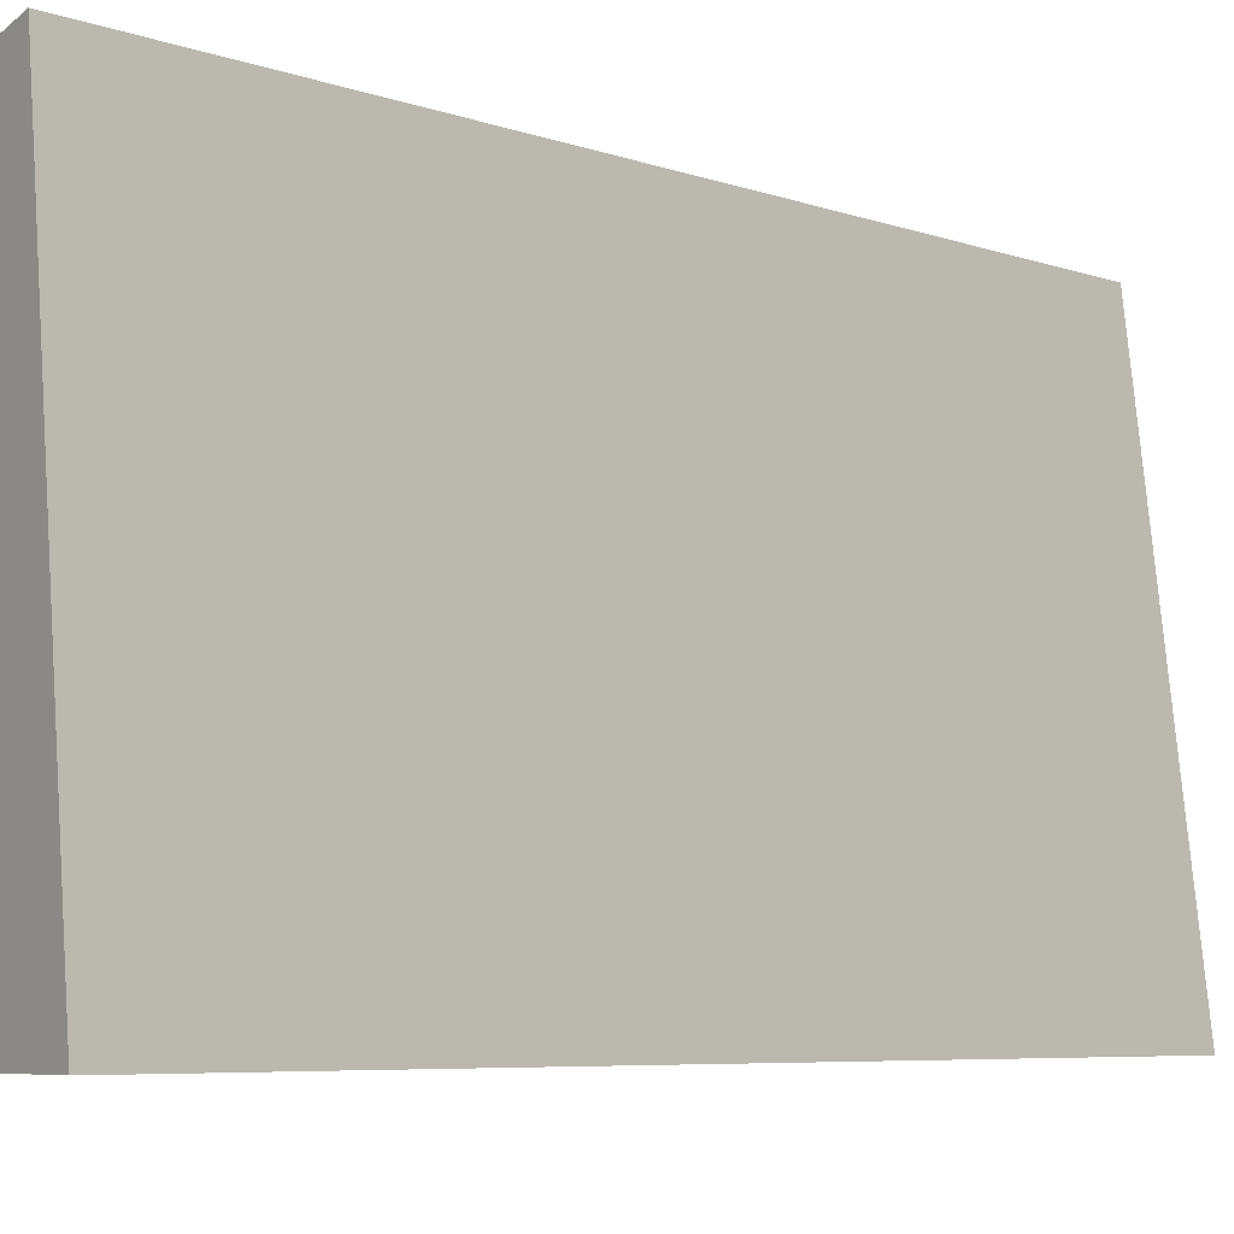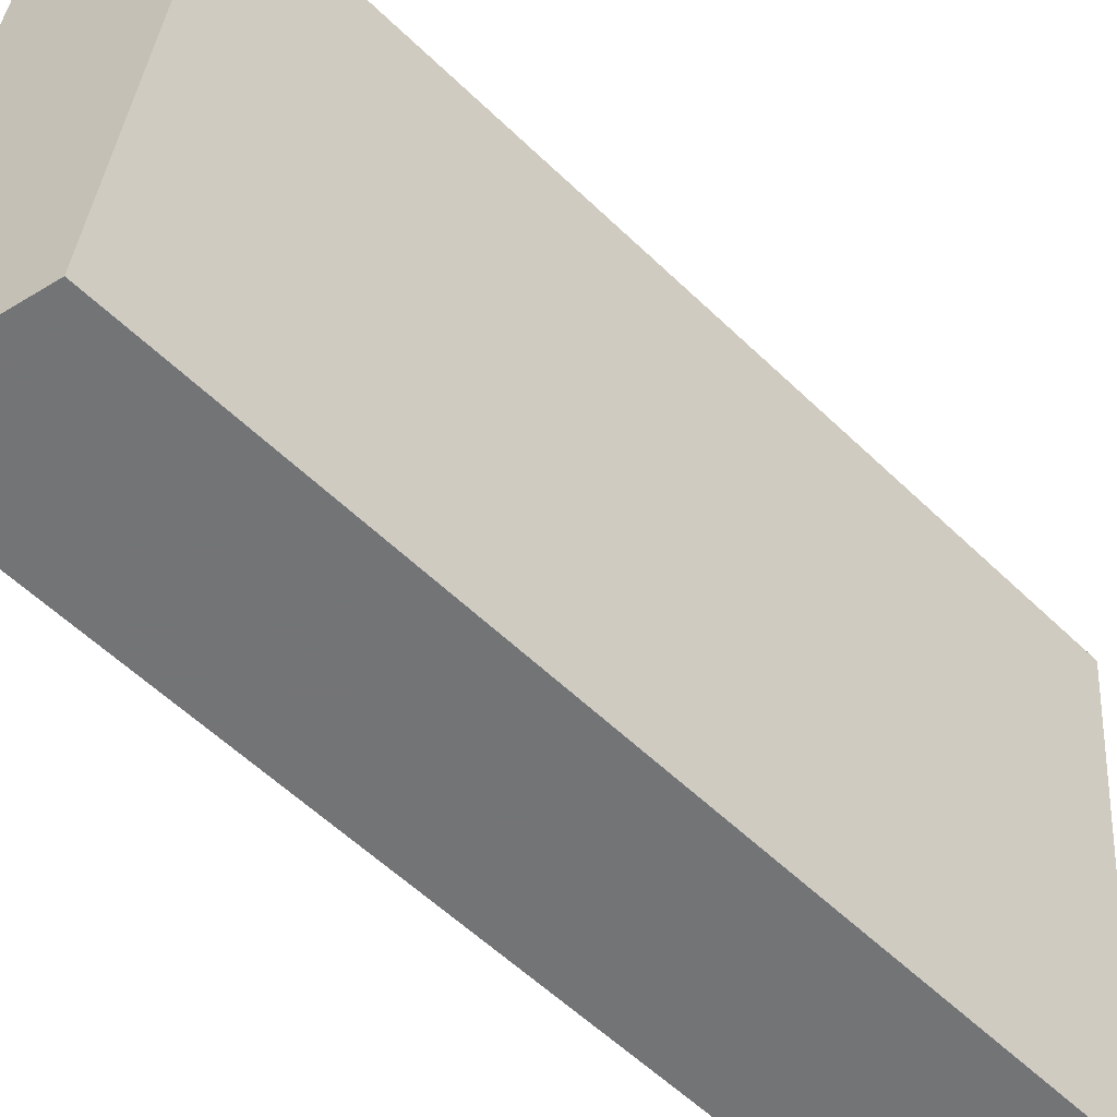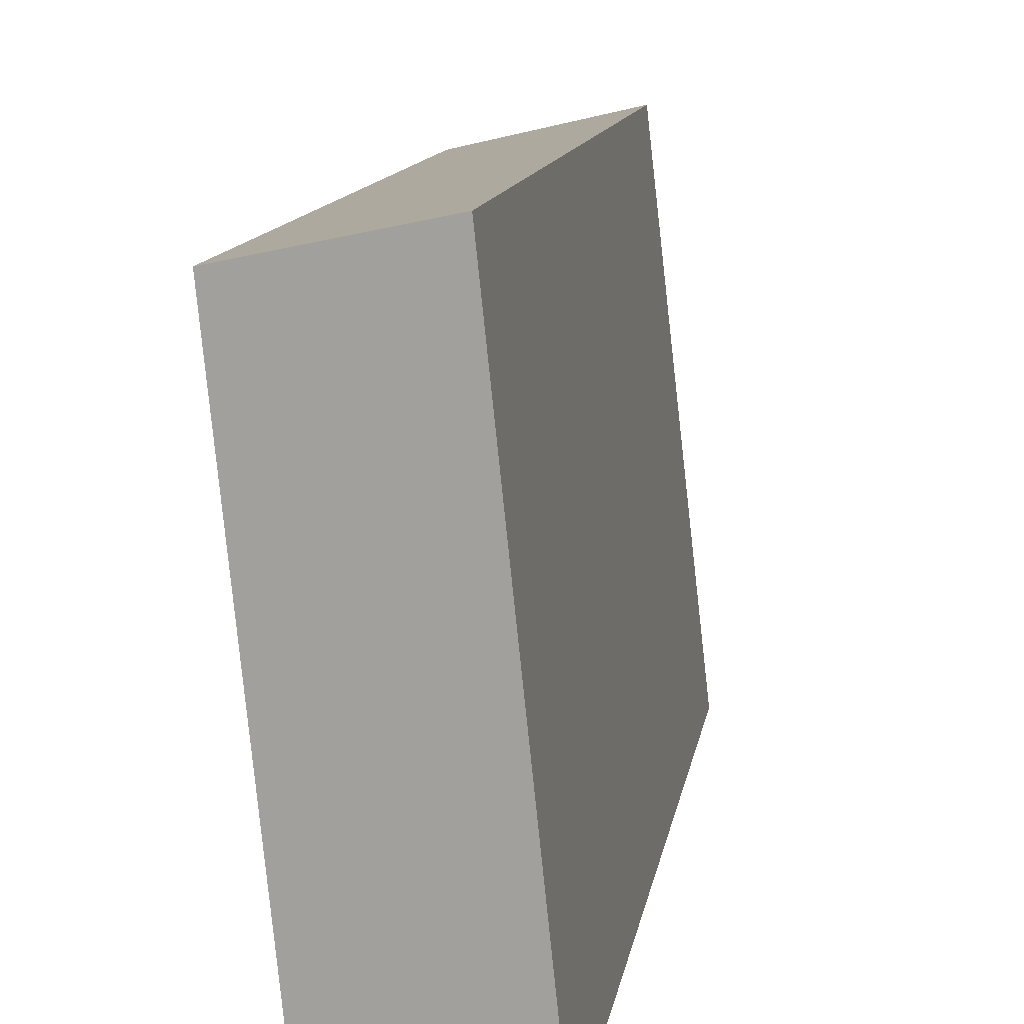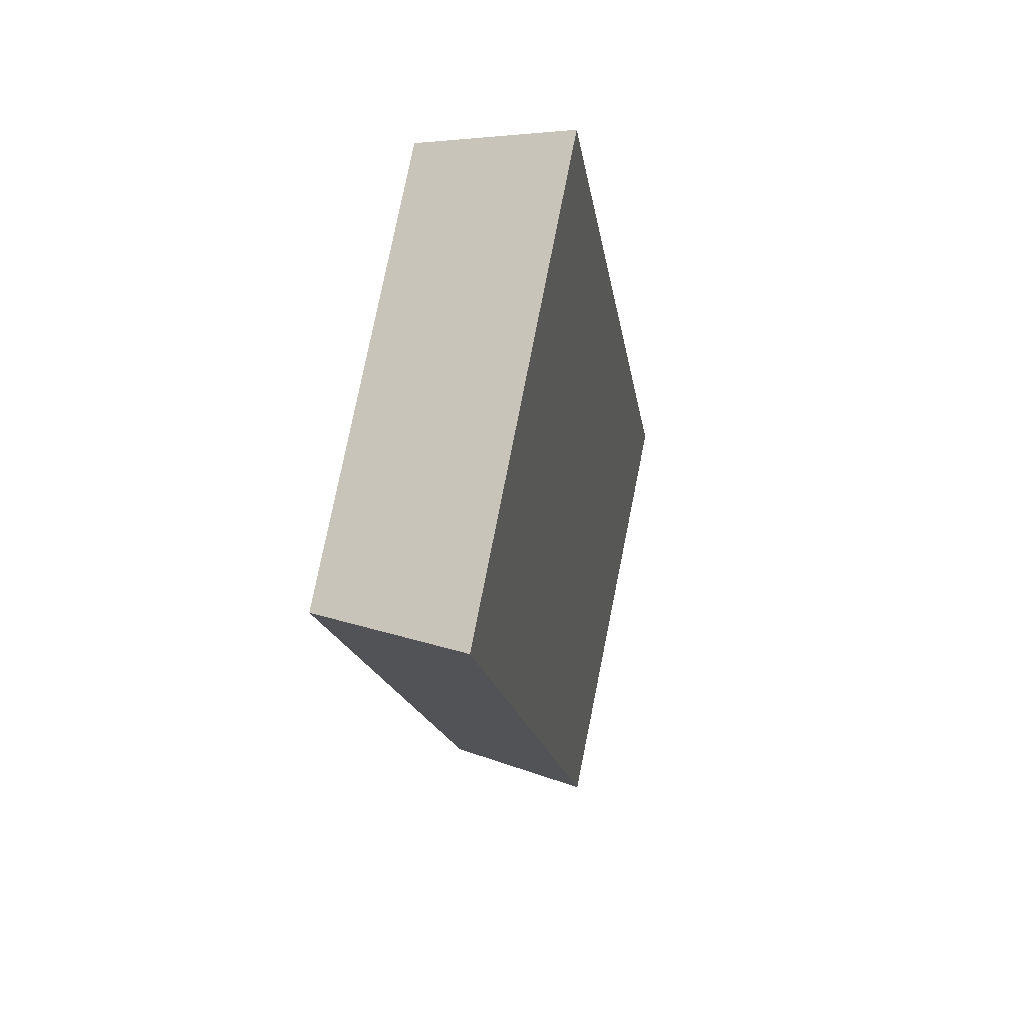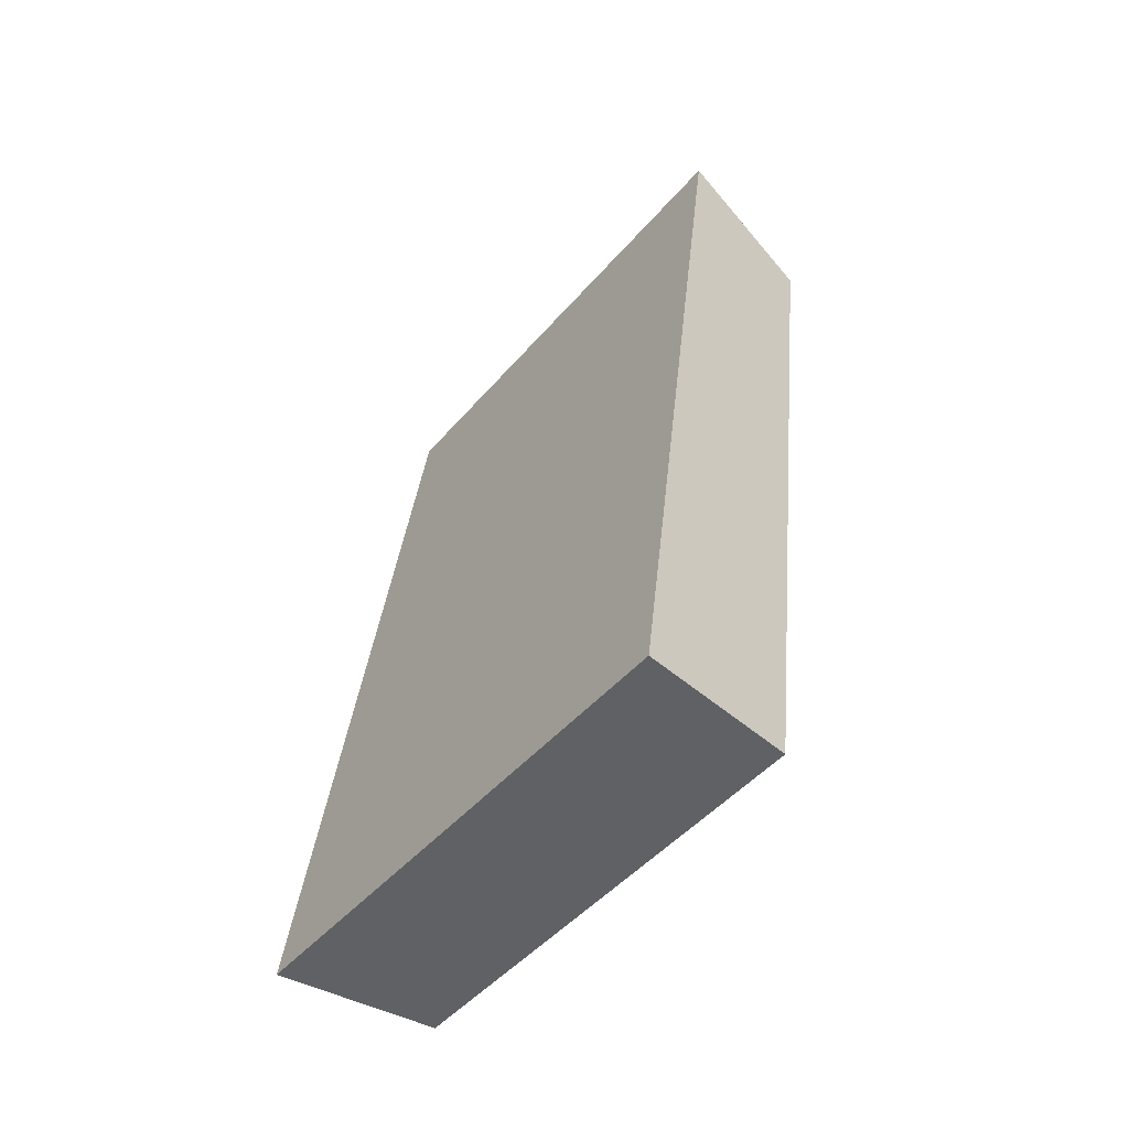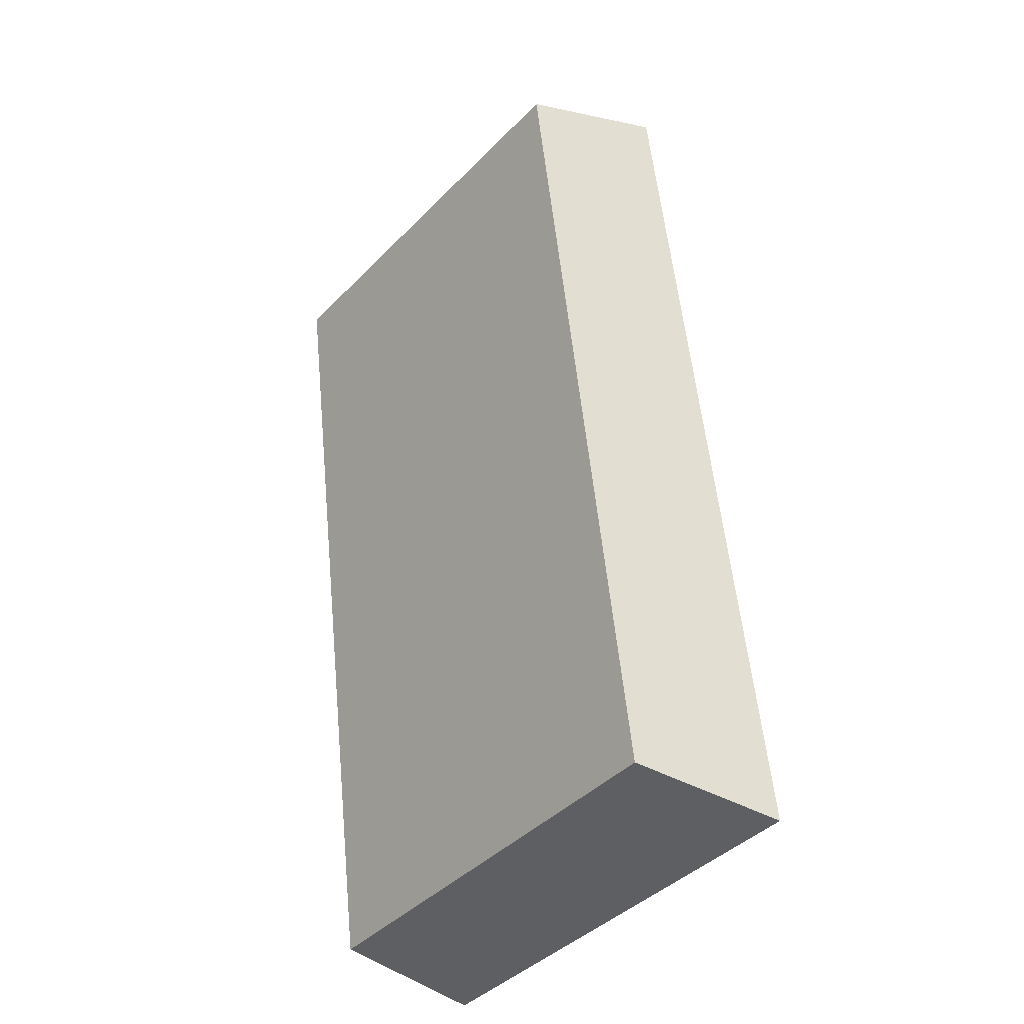
<metadata>
{"format":"obj","ext":"obj","renderer":"f3d","projection":"perspective","resolution":1024,"background":"white","views":[{"elev":-5.9,"azim":-130.4,"up":"+Y"},{"elev":-56.2,"azim":52.5,"up":"+Y"},{"elev":10.9,"azim":-164.0,"up":"+Y"},{"elev":75.0,"azim":-174.9,"up":"+Z"},{"elev":-50.3,"azim":-46.1,"up":"+Z"},{"elev":-39.0,"azim":136.3,"up":"+Z"}]}
</metadata>
<code>
v 2.1 0.1312 2.707
v 2.099 0.1312 2.698
v 2.099 0.1366 2.698
v 2.101 0.1366 2.707
v 2.097 0.137 2.697
v 2.099 0.1366 2.698
v 2.099 0.1312 2.698
v 2.097 0.1312 2.697
v 2.099 0.137 2.708
v 2.101 0.1366 2.707
v 2.099 0.1366 2.698
v 2.097 0.137 2.697
v 2.097 0.1312 2.697
v 2.099 0.1312 2.698
v 2.1 0.1312 2.707
v 2.098 0.1312 2.708
v 2.098 0.1312 2.708
v 2.1 0.1312 2.707
v 2.101 0.1366 2.707
v 2.099 0.137 2.708
v 2.099 0.137 2.708
v 2.097 0.137 2.697
v 2.097 0.1312 2.697
v 2.098 0.1312 2.708
f 1 2 3
f 1 3 4
f 5 6 7
f 5 7 8
f 9 10 11
f 9 11 12
f 13 14 15
f 13 15 16
f 17 18 19
f 17 19 20
f 21 22 23
f 21 23 24

</code>
